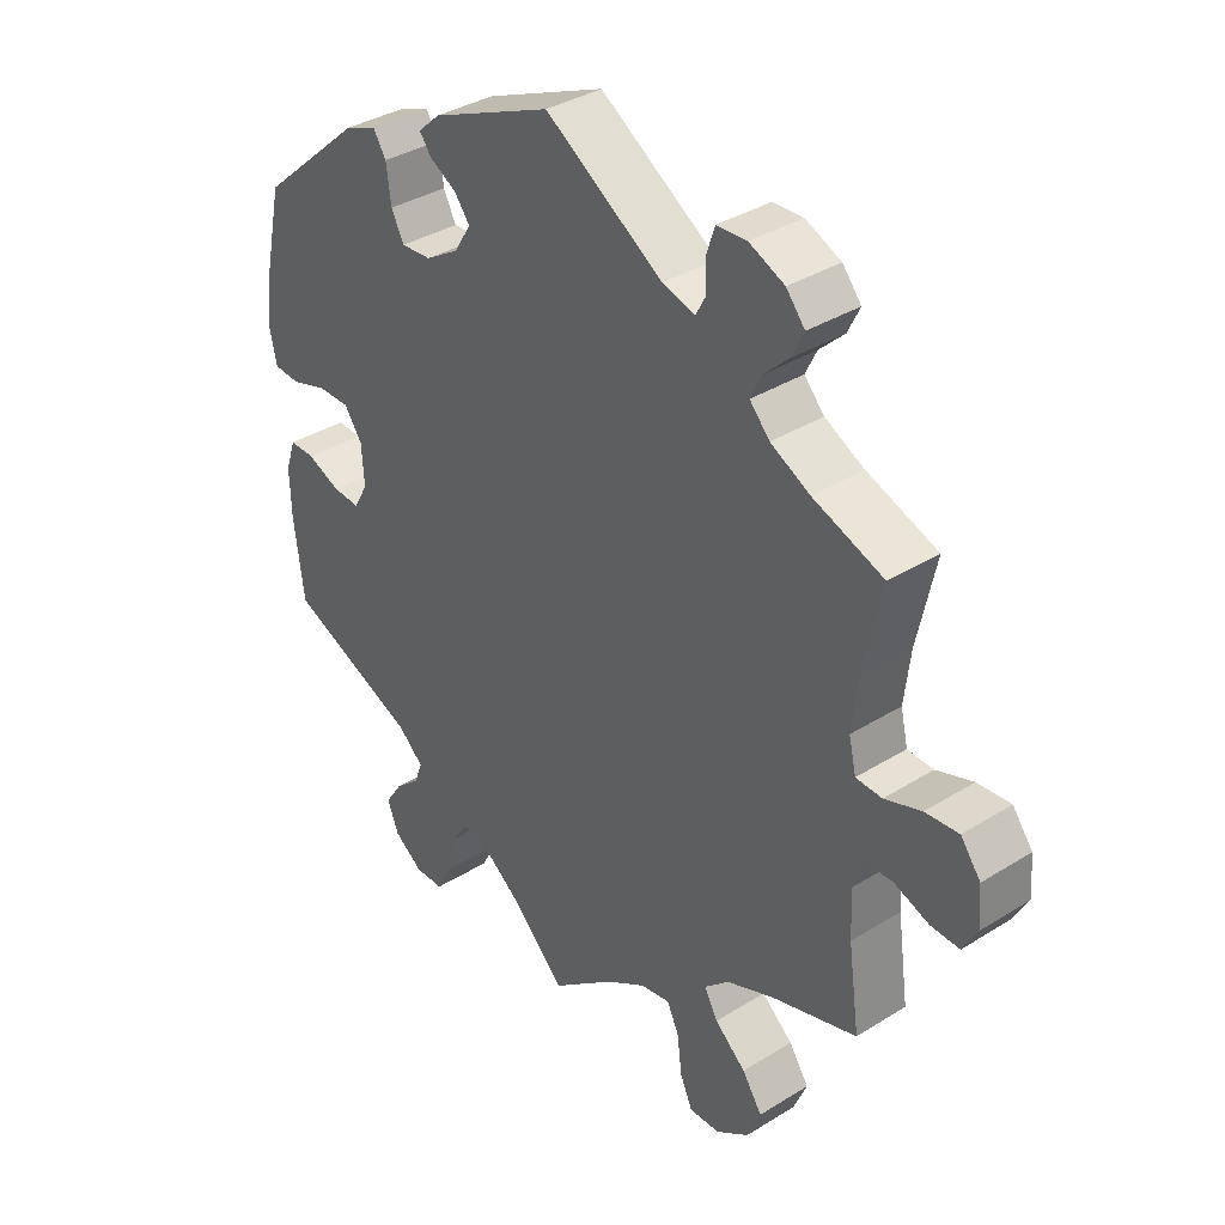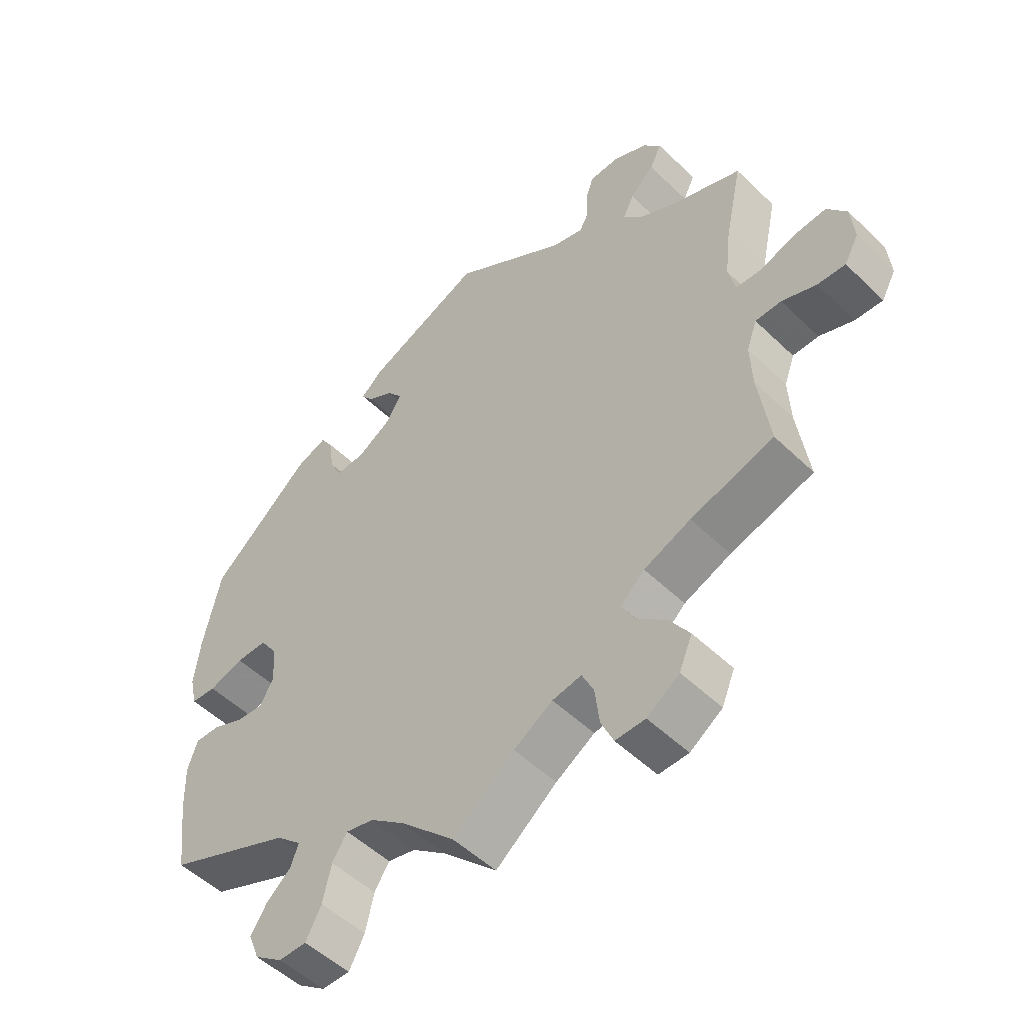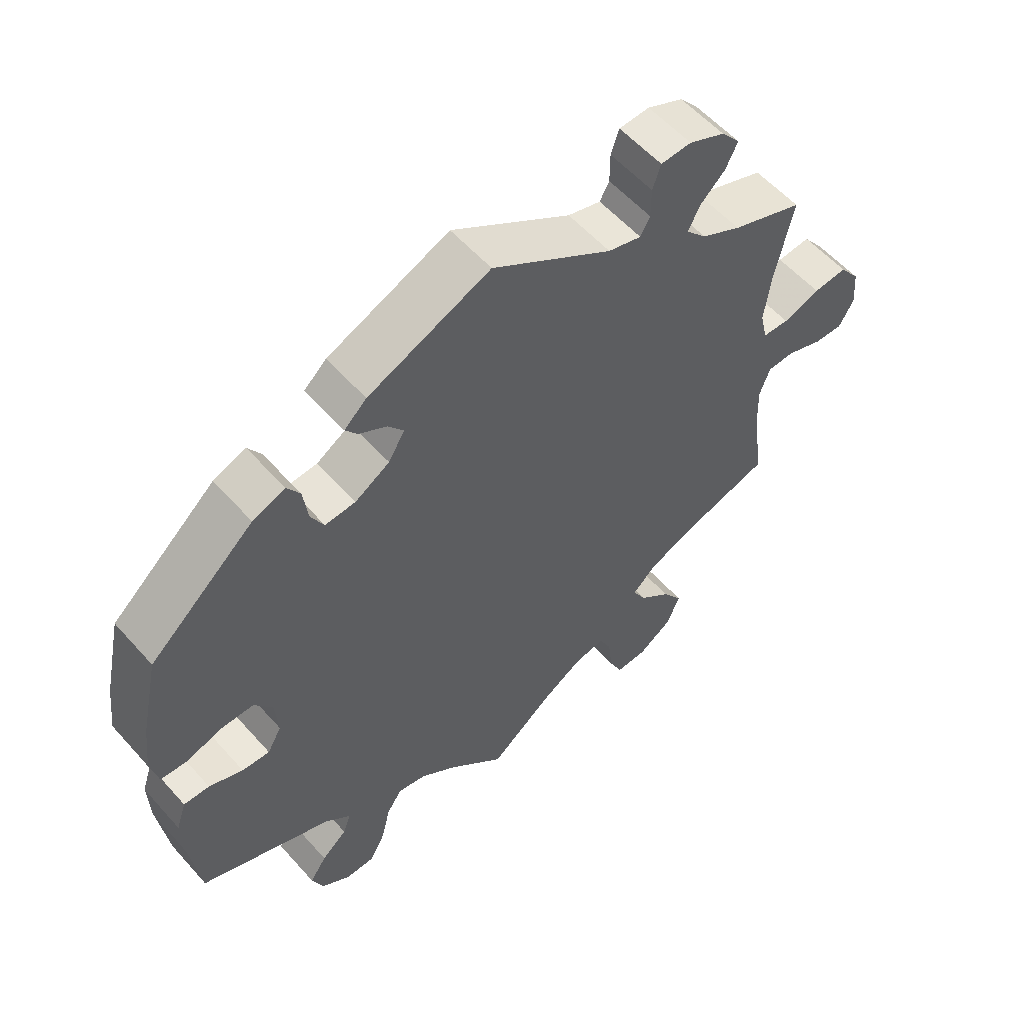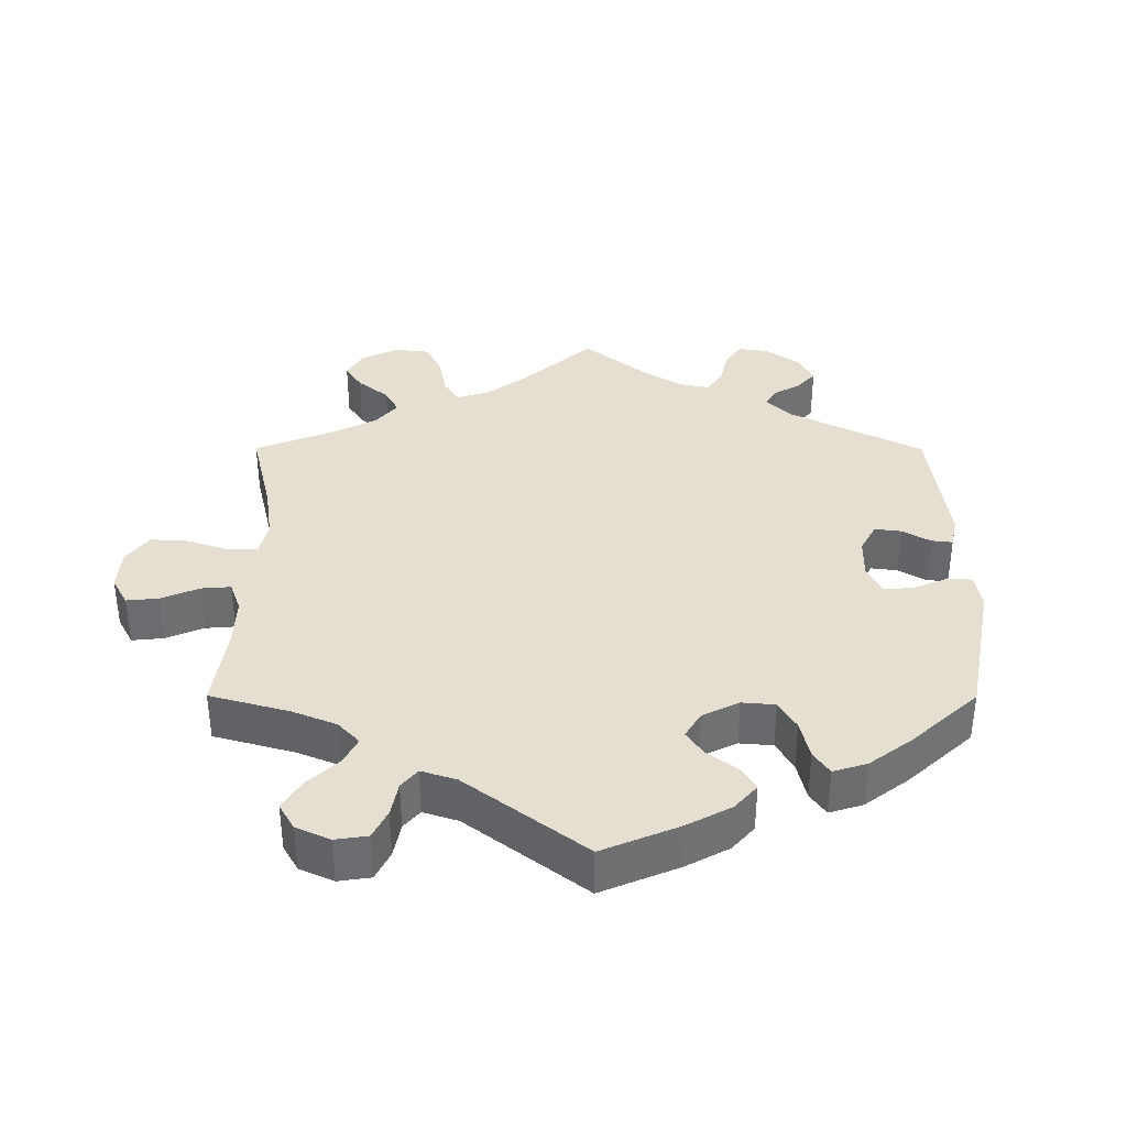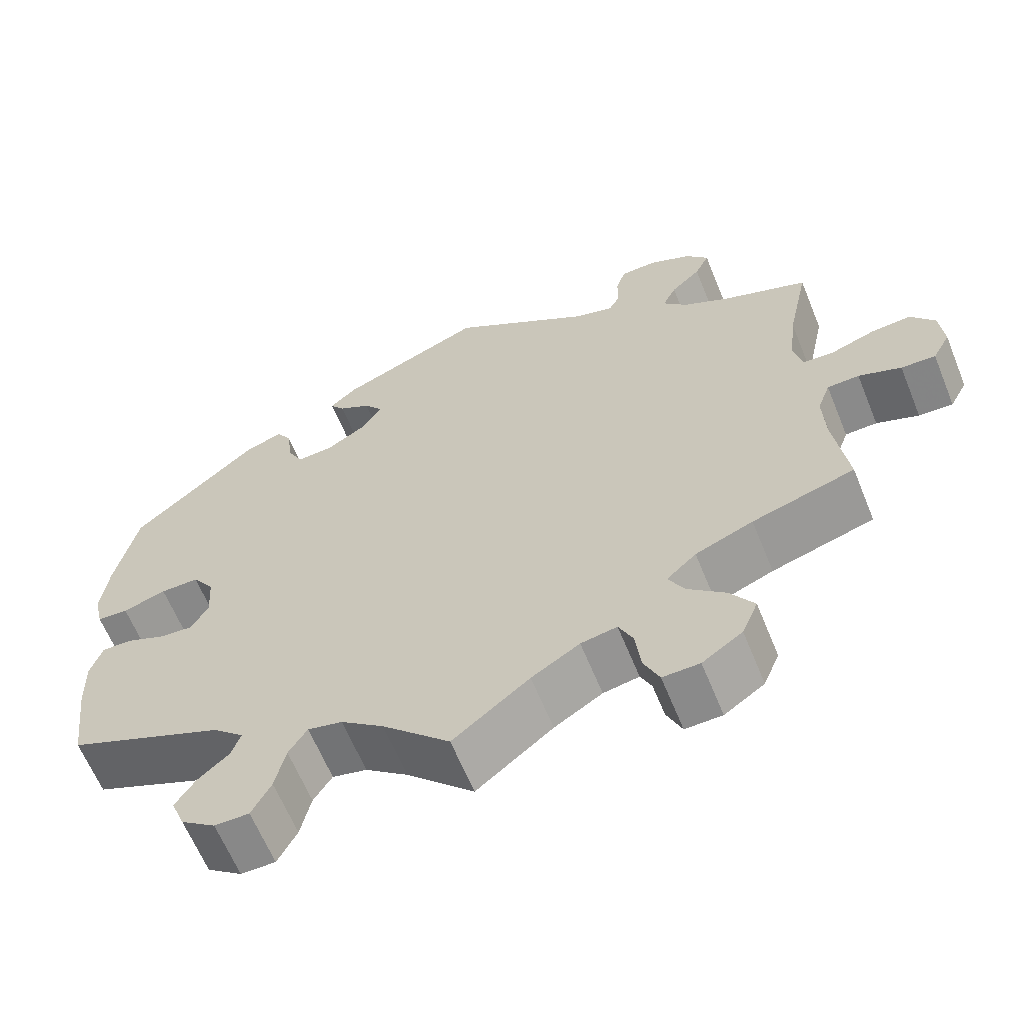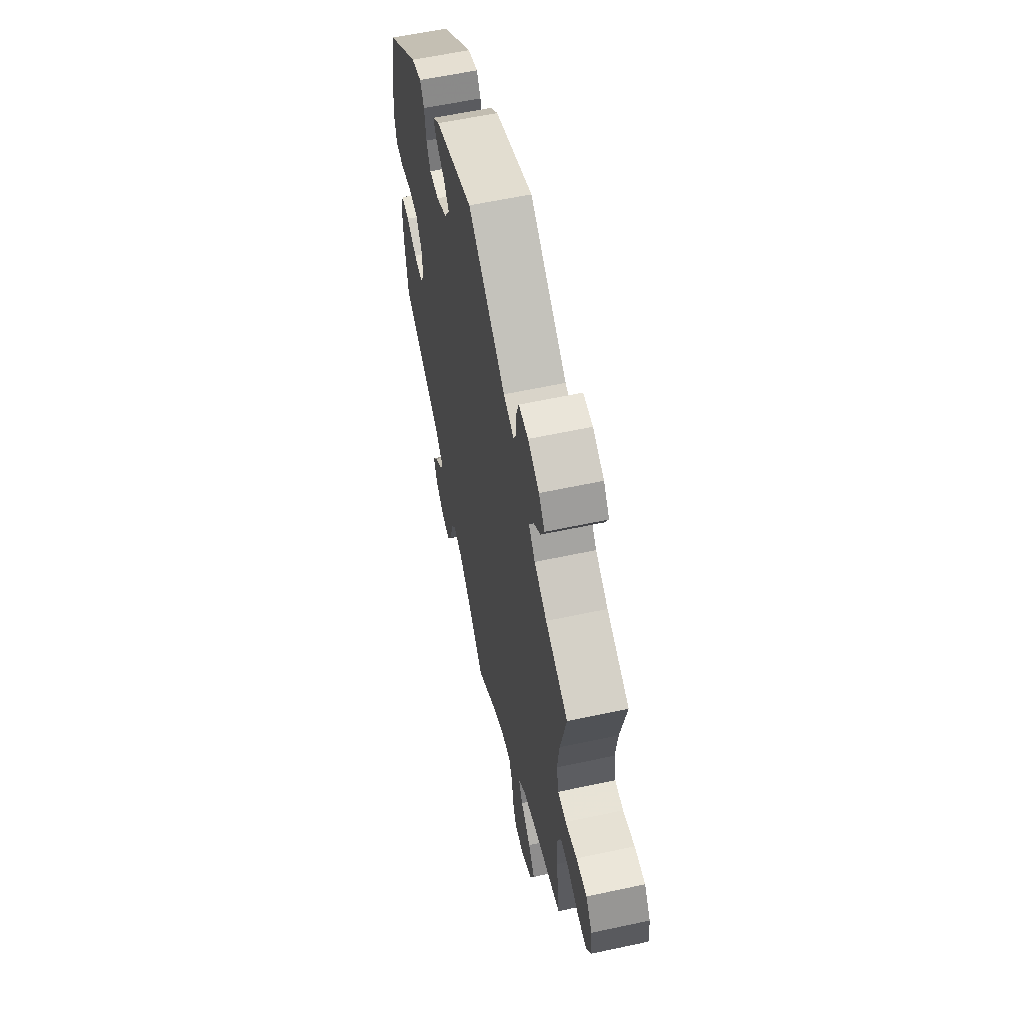
<metadata>
{"format":"obj","ext":"obj","renderer":"f3d","projection":"perspective","resolution":1024,"background":"white","views":[{"elev":35.9,"azim":50.6,"up":"+Z"},{"elev":-51.5,"azim":43.8,"up":"+Z"},{"elev":57.1,"azim":-41.1,"up":"+Z"},{"elev":36.7,"azim":-119.9,"up":"+Y"},{"elev":-62.9,"azim":22.1,"up":"+Z"},{"elev":60.0,"azim":77.6,"up":"+Z"}]}
</metadata>
<code>
v 0.373 0.07 -0.327
v 0.301 0.07 -0.356
v 0.264 0.07 -0.39
v 0.284 0.07 -0.427
v 0.331 0.07 -0.468
v 0.361 0.07 -0.513
v 0.341 0.07 -0.561
v 0.291 0.07 -0.595
v 0.245 0.07 -0.596
v 0.226 0.07 -0.554
v 0.219 0.07 -0.496
v 0.201 0.07 -0.458
v 0.156 0.07 -0.466
v 0.096 0.07 -0.503
v 0.001 0.07 -0.578
v -0.083 0.07 -0.496
v -0.136 0.07 -0.455
v -0.179 0.07 -0.445
v -0.202 0.07 -0.481
v -0.215 0.07 -0.538
v -0.239 0.07 -0.583
v -0.282 0.07 -0.583
v -0.325 0.07 -0.552
v -0.342 0.07 -0.509
v -0.317 0.07 -0.471
v -0.279 0.07 -0.438
v -0.267 0.07 -0.405
v -0.306 0.07 -0.37
v -0.501 0.07 -0.288
v -0.516 0.07 -0.17
v -0.518 0.07 -0.1
v -0.503 0.07 -0.055
v -0.465 0.07 -0.056
v -0.415 0.07 -0.077
v -0.374 0.07 -0.08
v -0.353 0.07 -0.042
v -0.357 0.07 0.016
v -0.384 0.07 0.055
v -0.432 0.07 0.055
v -0.486 0.07 0.038
v -0.525 0.07 0.041
v -0.536 0.07 0.09
v -0.527 0.07 0.165
v -0.5 0.07 0.289
v -0.345 0.07 0.424
v -0.297 0.07 0.442
v -0.278 0.07 0.412
v -0.271 0.07 0.358
v -0.252 0.07 0.321
v -0.207 0.07 0.324
v -0.156 0.07 0.355
v -0.132 0.07 0.395
v -0.155 0.07 0.425
v -0.195 0.07 0.448
v -0.213 0.07 0.472
v -0.18 0.07 0.502
v 0 0.07 0.578
v 0.177 0.07 0.463
v 0.226 0.07 0.449
v 0.24 0.07 0.475
v 0.24 0.07 0.521
v 0.252 0.07 0.557
v 0.297 0.07 0.559
v 0.35 0.07 0.535
v 0.378 0.07 0.501
v 0.36 0.07 0.464
v 0.323 0.07 0.429
v 0.306 0.07 0.394
v 0.336 0.07 0.361
v 0.395 0.07 0.33
v 0.501 0.07 0.29
v 0.474 0.07 0.164
v 0.465 0.07 0.088
v 0.476 0.07 0.041
v 0.515 0.07 0.039
v 0.57 0.07 0.058
v 0.62 0.07 0.062
v 0.65 0.07 0.022
v 0.655 0.07 -0.035
v 0.633 0.07 -0.075
v 0.59 0.07 -0.073
v 0.537 0.07 -0.053
v 0.497 0.07 -0.054
v 0.481 0.07 -0.098
v 0.484 0.07 -0.168
v 0.501 0.07 -0.289
v 0.373 0 -0.327
v 0.301 0 -0.356
v 0.264 0 -0.39
v 0.284 0 -0.427
v 0.331 0 -0.468
v 0.361 0 -0.513
v 0.341 0 -0.561
v 0.291 0 -0.595
v 0.245 0 -0.596
v 0.226 0 -0.554
v 0.219 0 -0.496
v 0.201 0 -0.458
v 0.156 0 -0.466
v 0.096 0 -0.503
v 0.001 0 -0.578
v -0.083 0 -0.496
v -0.136 0 -0.455
v -0.179 0 -0.445
v -0.202 0 -0.481
v -0.215 0 -0.538
v -0.239 0 -0.583
v -0.282 0 -0.583
v -0.325 0 -0.552
v -0.342 0 -0.509
v -0.317 0 -0.471
v -0.279 0 -0.438
v -0.267 0 -0.405
v -0.306 0 -0.37
v -0.501 0 -0.288
v -0.516 0 -0.17
v -0.518 0 -0.1
v -0.503 0 -0.055
v -0.465 0 -0.056
v -0.415 0 -0.077
v -0.374 0 -0.08
v -0.353 0 -0.042
v -0.357 0 0.016
v -0.384 0 0.055
v -0.432 0 0.055
v -0.486 0 0.038
v -0.525 0 0.041
v -0.536 0 0.09
v -0.527 0 0.165
v -0.5 0 0.289
v -0.345 0 0.424
v -0.297 0 0.442
v -0.278 0 0.412
v -0.271 0 0.358
v -0.252 0 0.321
v -0.207 0 0.324
v -0.156 0 0.355
v -0.132 0 0.395
v -0.155 0 0.425
v -0.195 0 0.448
v -0.213 0 0.472
v -0.18 0 0.502
v 0 0 0.578
v 0.177 0 0.463
v 0.226 0 0.449
v 0.24 0 0.475
v 0.24 0 0.521
v 0.252 0 0.557
v 0.297 0 0.559
v 0.35 0 0.535
v 0.378 0 0.501
v 0.36 0 0.464
v 0.323 0 0.429
v 0.306 0 0.394
v 0.336 0 0.361
v 0.395 0 0.33
v 0.501 0 0.29
v 0.474 0 0.164
v 0.465 0 0.088
v 0.476 0 0.041
v 0.515 0 0.039
v 0.57 0 0.058
v 0.62 0 0.062
v 0.65 0 0.022
v 0.655 0 -0.035
v 0.633 0 -0.075
v 0.59 0 -0.073
v 0.537 0 -0.053
v 0.497 0 -0.054
v 0.481 0 -0.098
v 0.484 0 -0.168
v 0.501 0 -0.289
f 85 86 1
f 84 85 1 2
f 83 84 2 3
f 79 80 81 82
f 79 82 83
f 78 79 83
f 75 76 77 78
f 74 75 78 83
f 73 74 83 3
f 70 71 72
f 69 70 72 73
f 68 69 73 3
f 64 65 66 67
f 64 67 68
f 63 64 68
f 60 61 62 63
f 59 60 63 68
f 58 59 68 3
f 56 57 58 3
f 53 54 55 56
f 52 53 56
f 45 46 47 48
f 45 48 49
f 44 45 49
f 43 44 49 50
f 39 40 41 42
f 38 39 42 43
f 31 32 33 34
f 31 34 35
f 28 29 30 31
f 27 28 31 35
f 23 24 25 26
f 21 22 23 26
f 19 20 21 26
f 18 19 26 27
f 17 18 27 35
f 14 15 16
f 13 14 16 17
f 12 13 17 35
f 8 9 10 11
f 8 11 12
f 7 8 12
f 4 5 6 7
f 3 4 7 12
f 52 56 3
f 51 52 3 12
f 50 51 12
f 38 43 50
f 37 38 50 12
f 36 37 12
f 12 35 36
f 87 172 171
f 88 87 171 170
f 89 88 170 169
f 168 167 166 165
f 169 168 165
f 169 165 164
f 164 163 162 161
f 169 164 161 160
f 89 169 160 159
f 158 157 156
f 159 158 156 155
f 89 159 155 154
f 153 152 151 150
f 154 153 150
f 154 150 149
f 149 148 147 146
f 154 149 146 145
f 89 154 145 144
f 89 144 143 142
f 142 141 140 139
f 142 139 138
f 134 133 132 131
f 135 134 131
f 135 131 130
f 136 135 130 129
f 128 127 126 125
f 129 128 125 124
f 120 119 118 117
f 121 120 117
f 117 116 115 114
f 121 117 114 113
f 112 111 110 109
f 112 109 108 107
f 112 107 106 105
f 113 112 105 104
f 121 113 104 103
f 102 101 100
f 103 102 100 99
f 121 103 99 98
f 97 96 95 94
f 98 97 94
f 98 94 93
f 93 92 91 90
f 98 93 90 89
f 89 142 138
f 98 89 138 137
f 98 137 136
f 136 129 124
f 98 136 124 123
f 98 123 122
f 122 121 98
f 1 87 88 2
f 2 88 89 3
f 3 89 90 4
f 4 90 91 5
f 5 91 92 6
f 6 92 93 7
f 7 93 94 8
f 8 94 95 9
f 9 95 96 10
f 10 96 97 11
f 11 97 98 12
f 12 98 99 13
f 13 99 100 14
f 14 100 101 15
f 15 101 102 16
f 16 102 103 17
f 17 103 104 18
f 18 104 105 19
f 19 105 106 20
f 20 106 107 21
f 21 107 108 22
f 22 108 109 23
f 23 109 110 24
f 24 110 111 25
f 25 111 112 26
f 26 112 113 27
f 27 113 114 28
f 28 114 115 29
f 29 115 116 30
f 30 116 117 31
f 31 117 118 32
f 32 118 119 33
f 33 119 120 34
f 34 120 121 35
f 35 121 122 36
f 36 122 123 37
f 37 123 124 38
f 38 124 125 39
f 39 125 126 40
f 40 126 127 41
f 41 127 128 42
f 42 128 129 43
f 43 129 130 44
f 44 130 131 45
f 45 131 132 46
f 46 132 133 47
f 47 133 134 48
f 48 134 135 49
f 49 135 136 50
f 50 136 137 51
f 51 137 138 52
f 52 138 139 53
f 53 139 140 54
f 54 140 141 55
f 55 141 142 56
f 56 142 143 57
f 57 143 144 58
f 58 144 145 59
f 59 145 146 60
f 60 146 147 61
f 61 147 148 62
f 62 148 149 63
f 63 149 150 64
f 64 150 151 65
f 65 151 152 66
f 66 152 153 67
f 67 153 154 68
f 68 154 155 69
f 69 155 156 70
f 70 156 157 71
f 71 157 158 72
f 72 158 159 73
f 73 159 160 74
f 74 160 161 75
f 75 161 162 76
f 76 162 163 77
f 77 163 164 78
f 78 164 165 79
f 79 165 166 80
f 80 166 167 81
f 81 167 168 82
f 82 168 169 83
f 83 169 170 84
f 84 170 171 85
f 85 171 172 86
f 86 172 87 1

</code>
